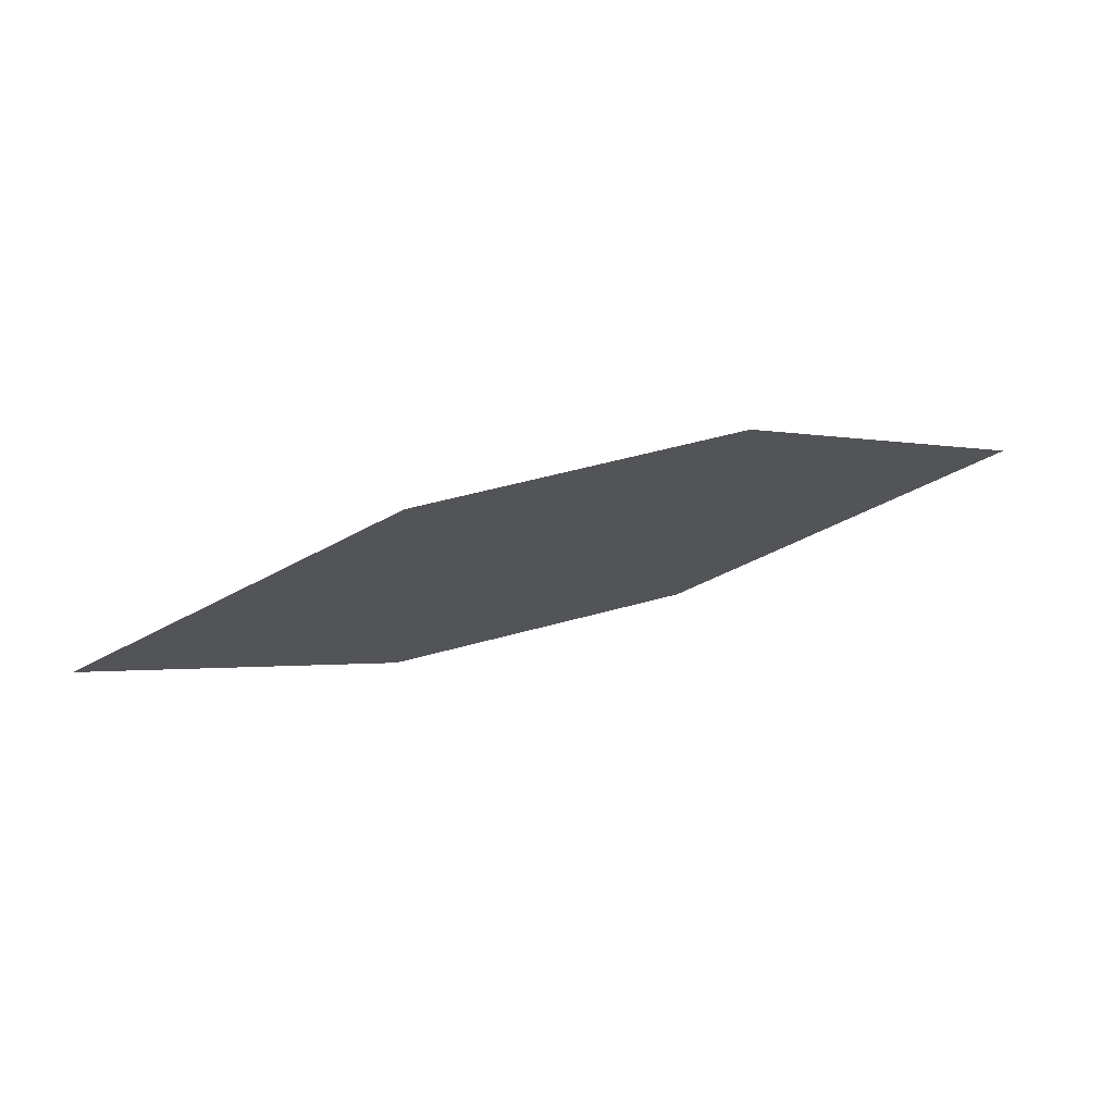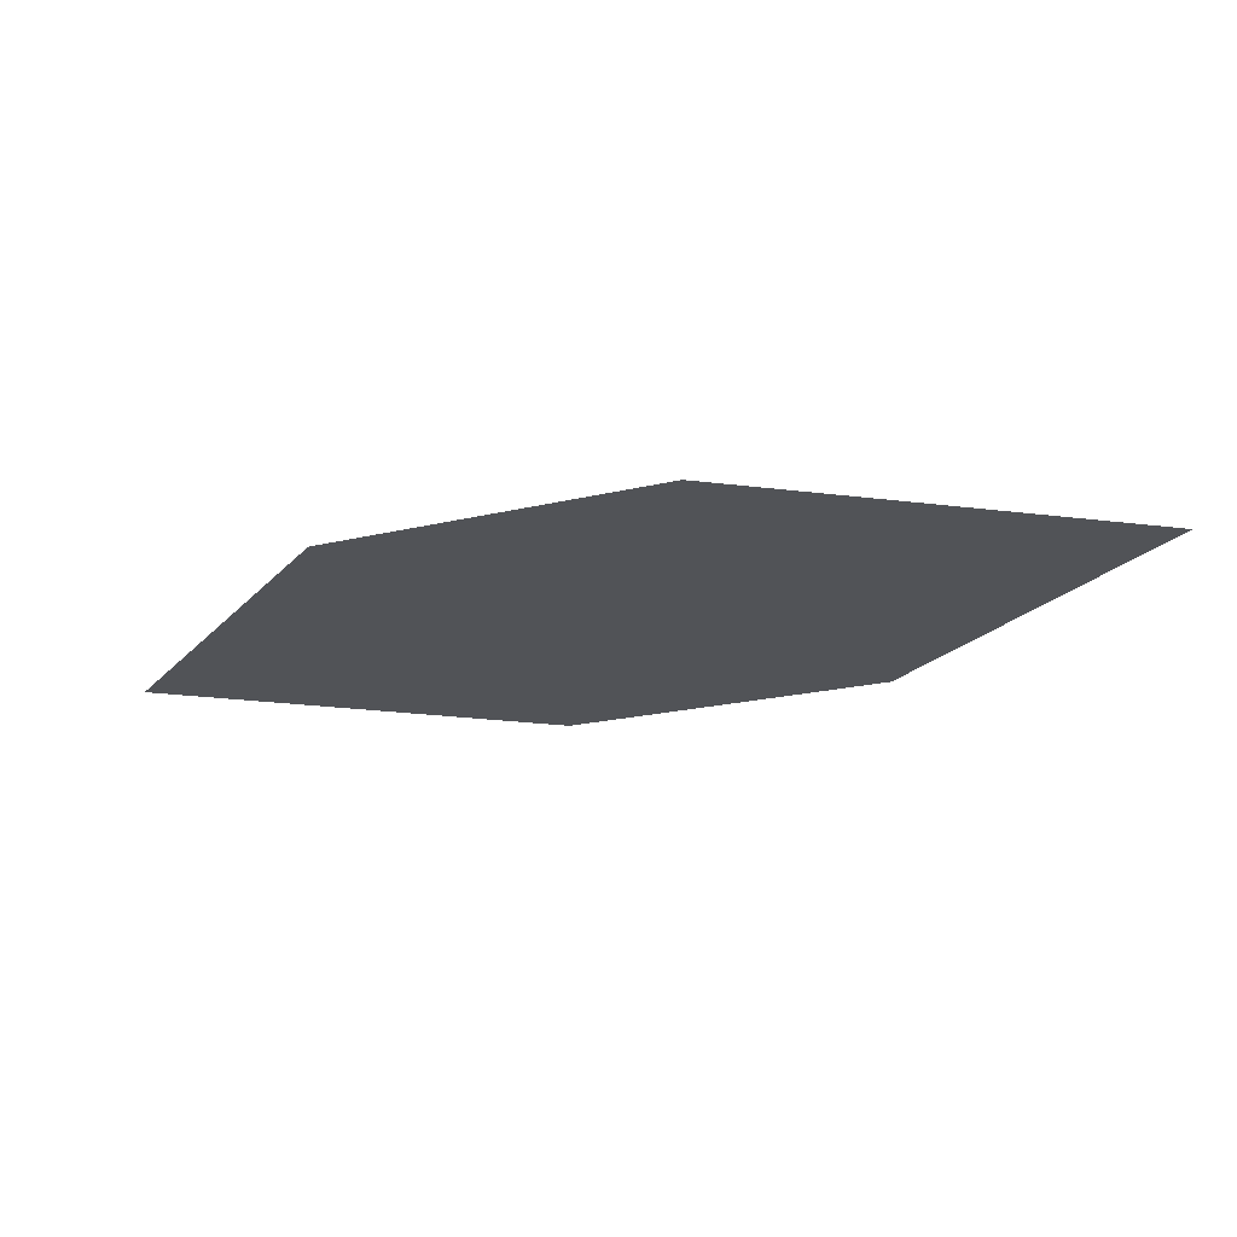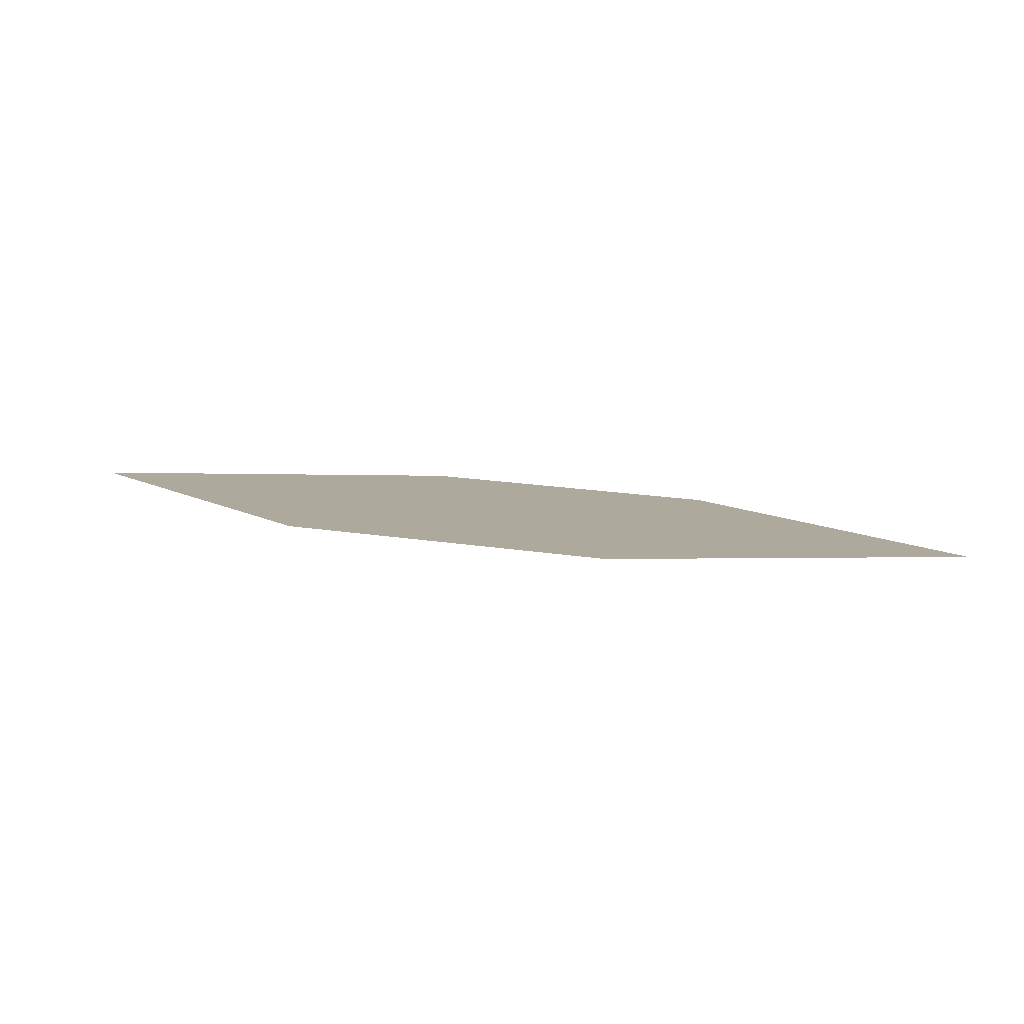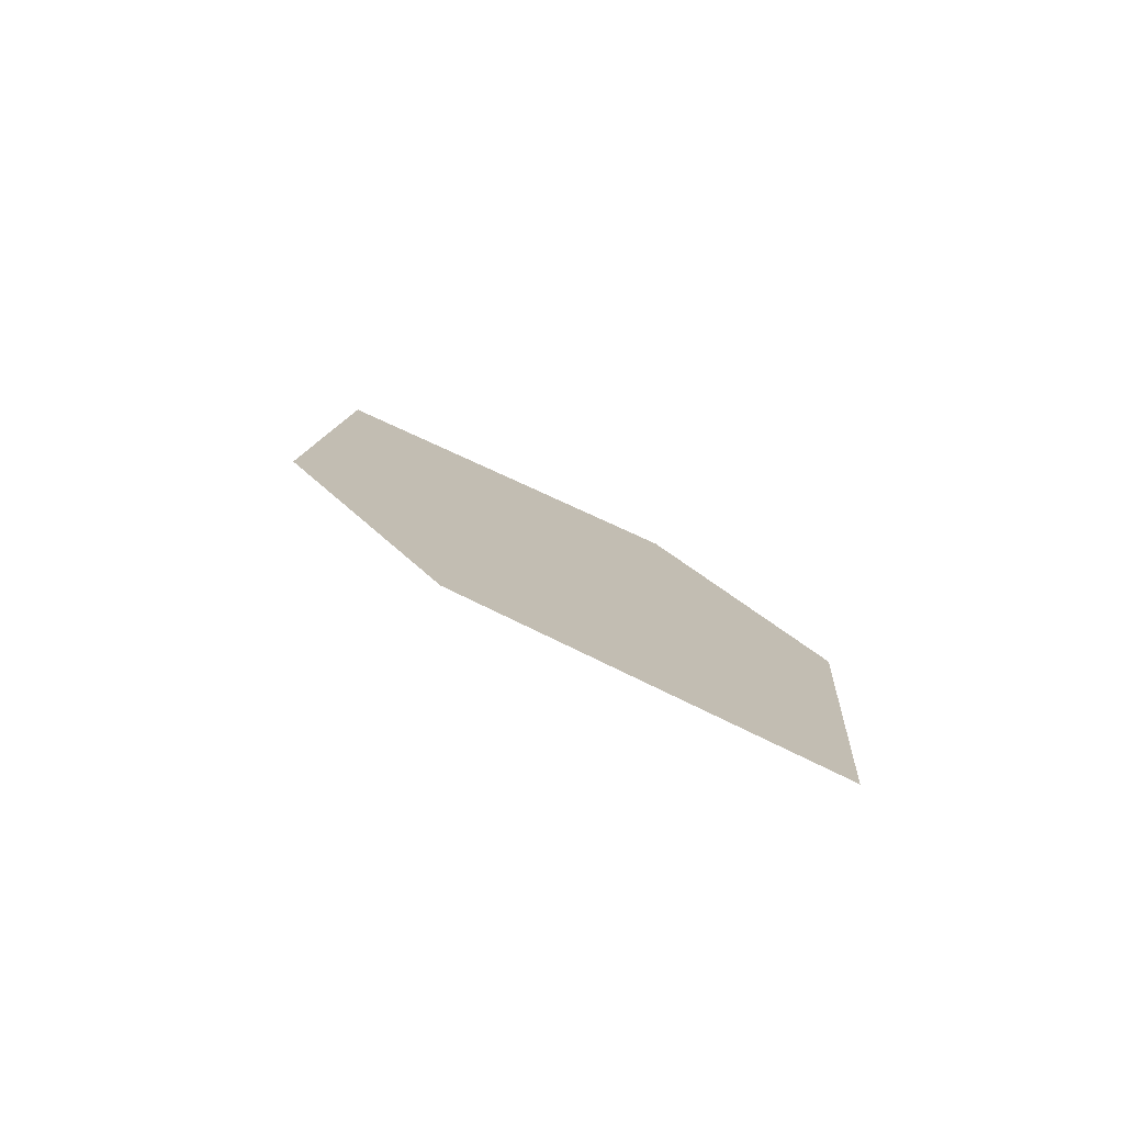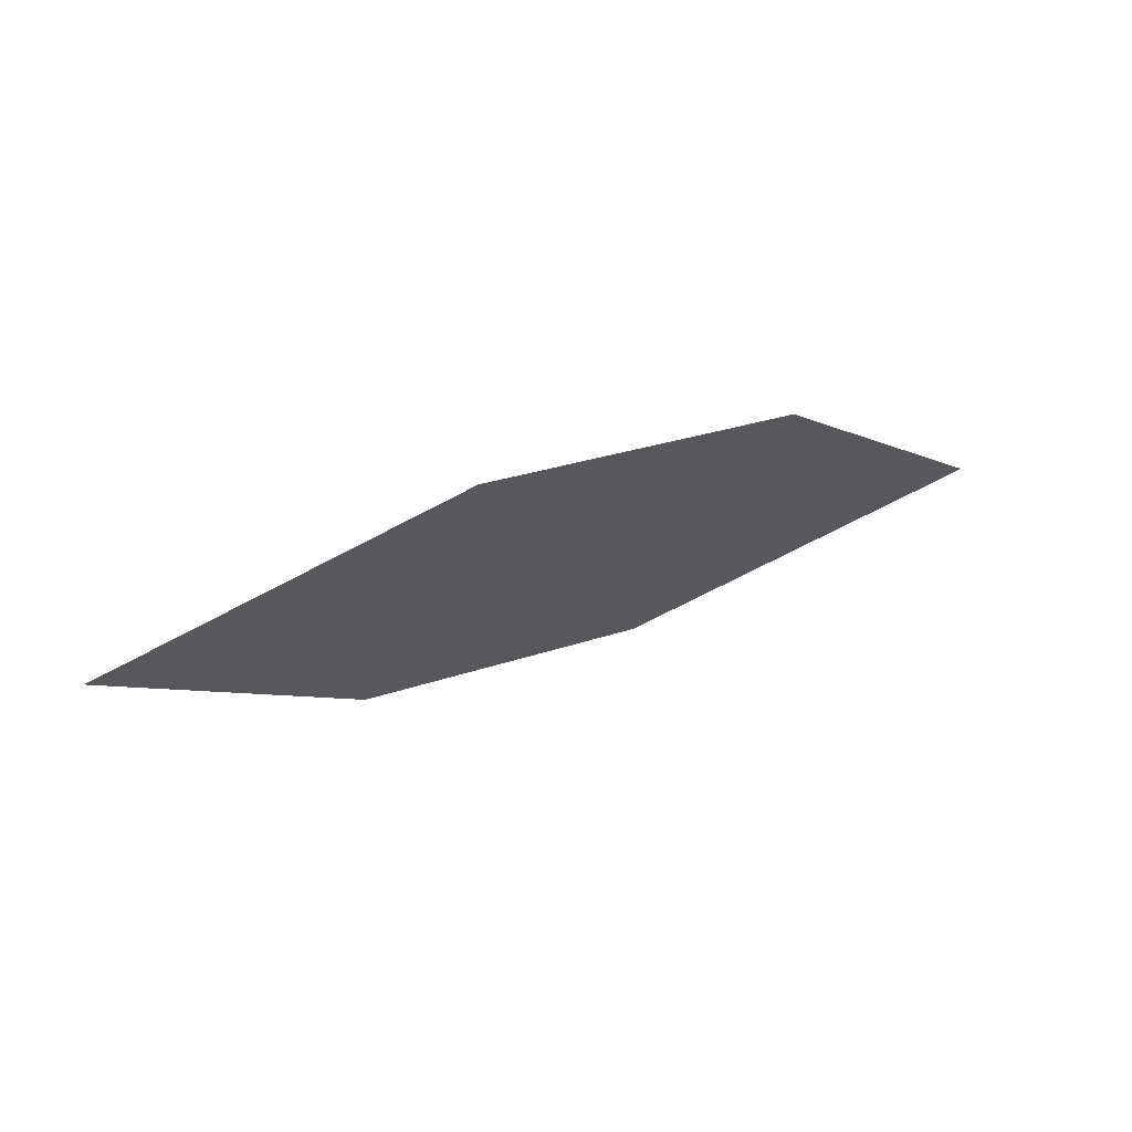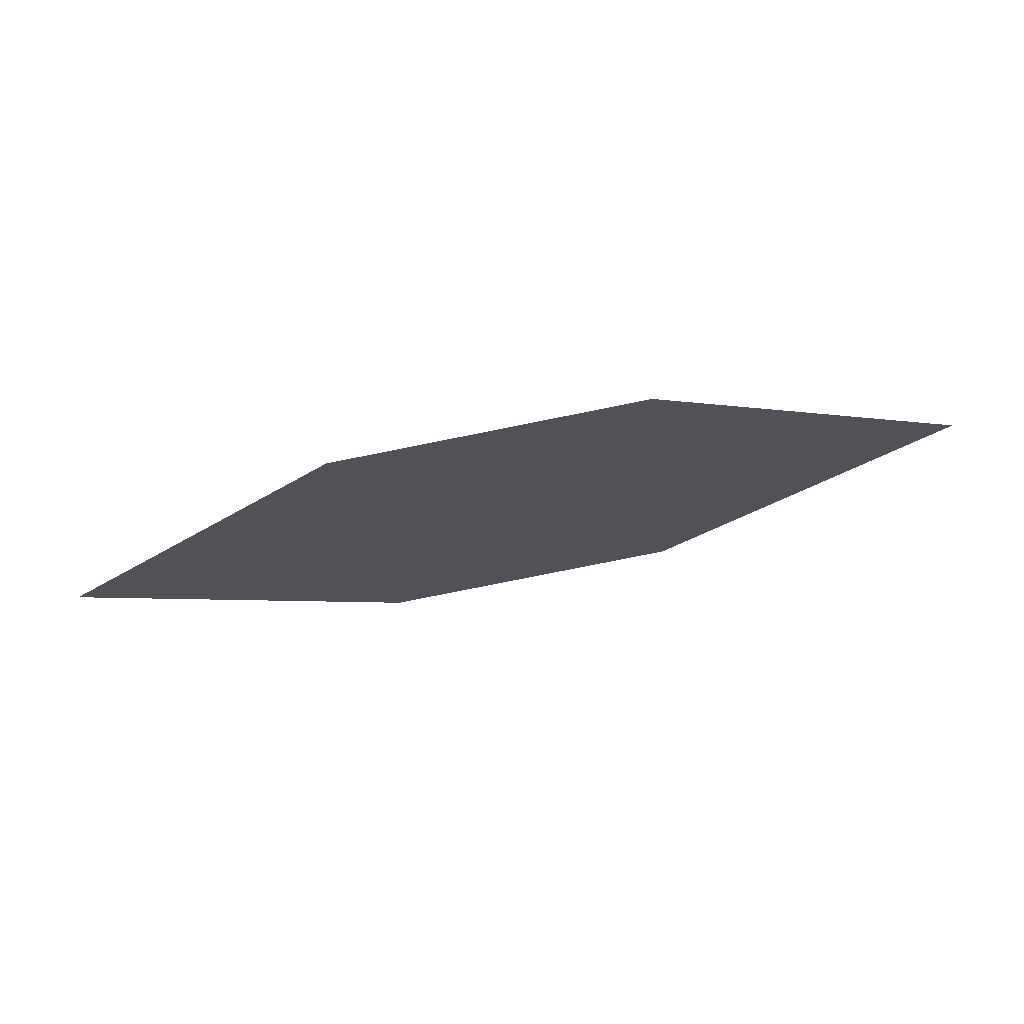
<metadata>
{"format":"obj","ext":"obj","renderer":"f3d","projection":"perspective","resolution":1024,"background":"white","views":[{"elev":9.8,"azim":-169.2,"up":"+Z"},{"elev":45.0,"azim":23.8,"up":"+Y"},{"elev":-23.4,"azim":35.7,"up":"+Z"},{"elev":38.2,"azim":-97.3,"up":"+Z"},{"elev":2.9,"azim":177.1,"up":"+Z"},{"elev":9.9,"azim":-157.0,"up":"+Z"}]}
</metadata>
<code>
o leaves.175
v 0.2055 0.111 1.164
v 0.2377 0.1045 1.148
v 0.2862 0.1453 1.147
v 0.2271 0.1403 1.169
v 0.254 0.1518 1.163
v 0.2646 0.116 1.142
f 1 2 6 3
f 1 3 5 4

</code>
